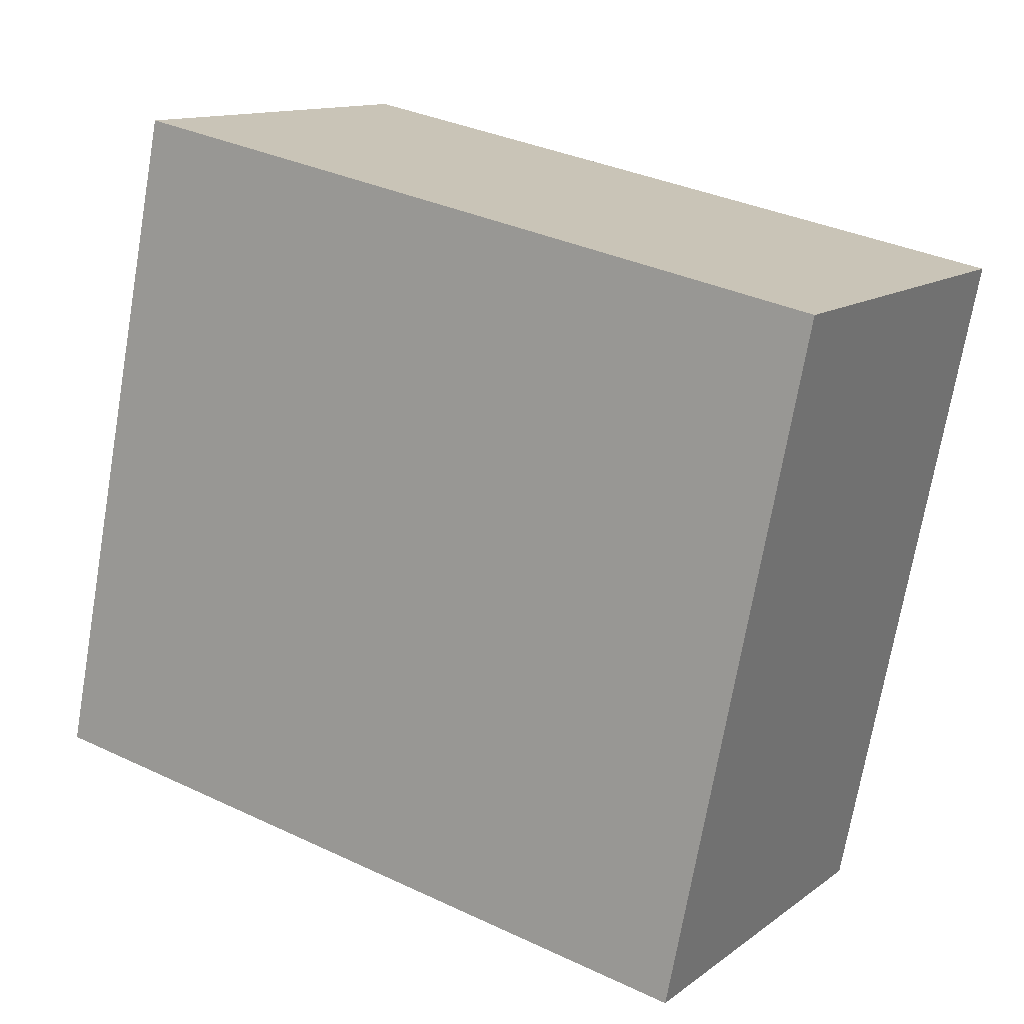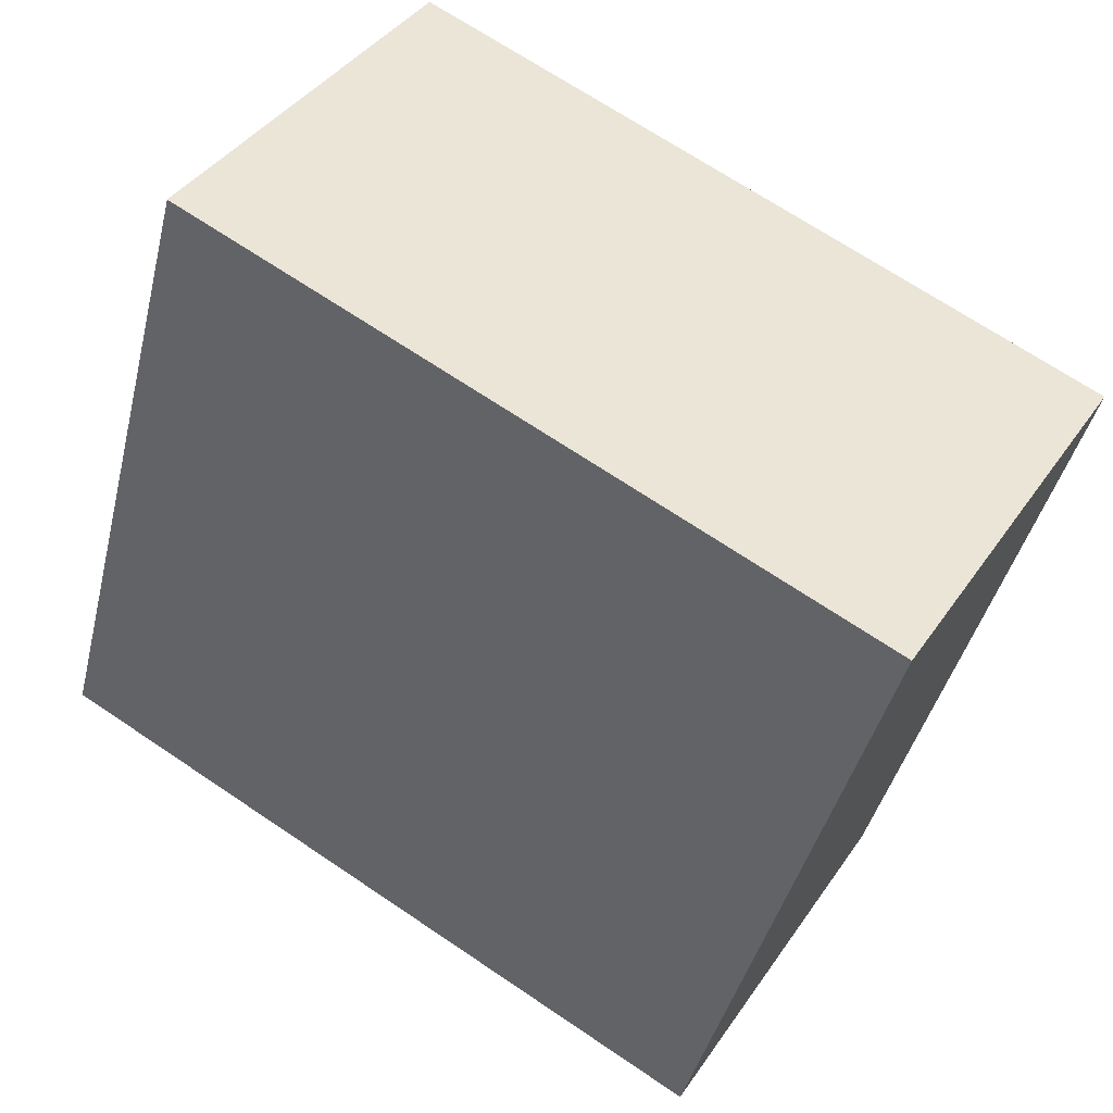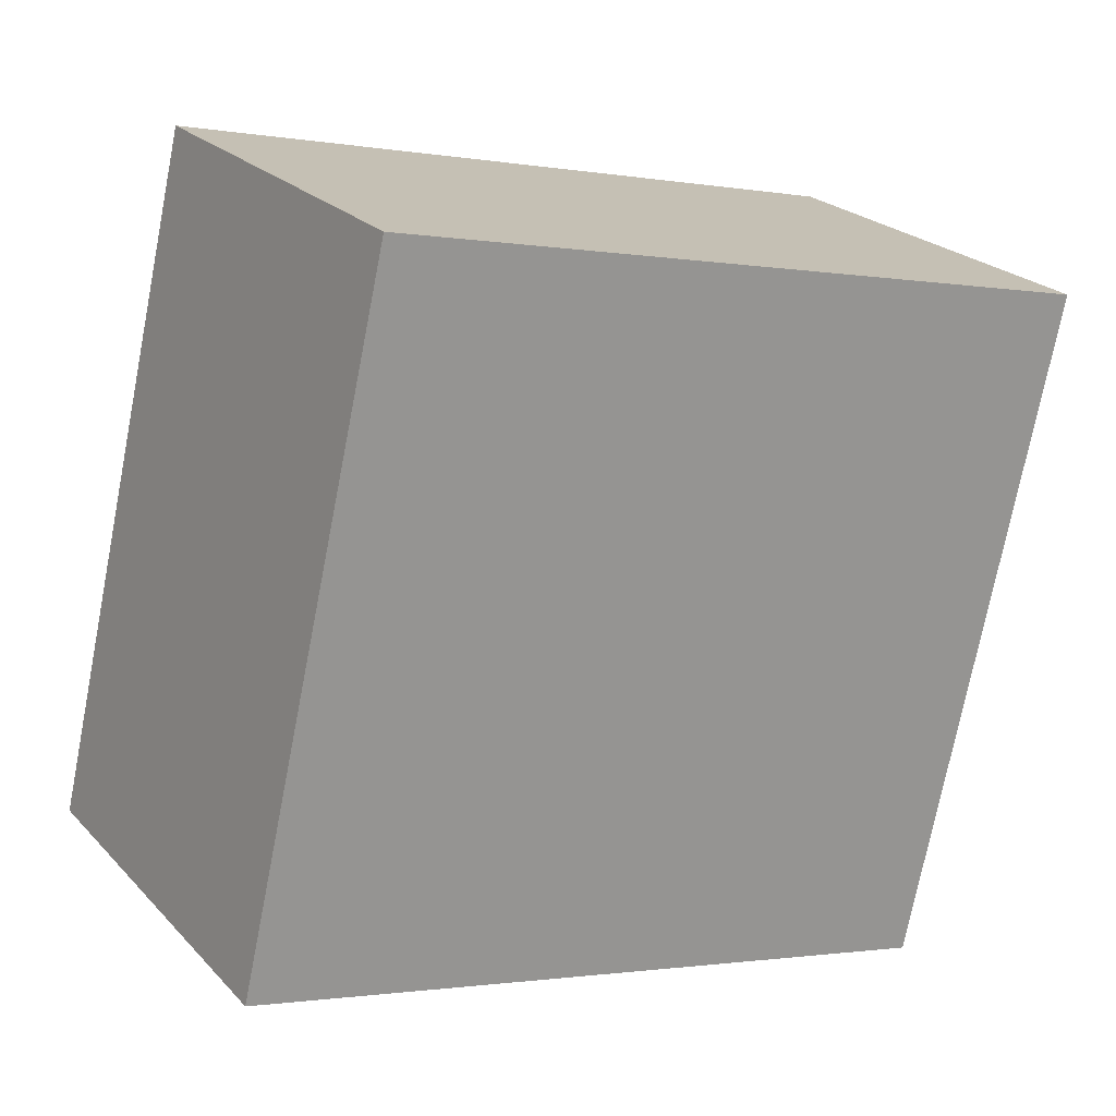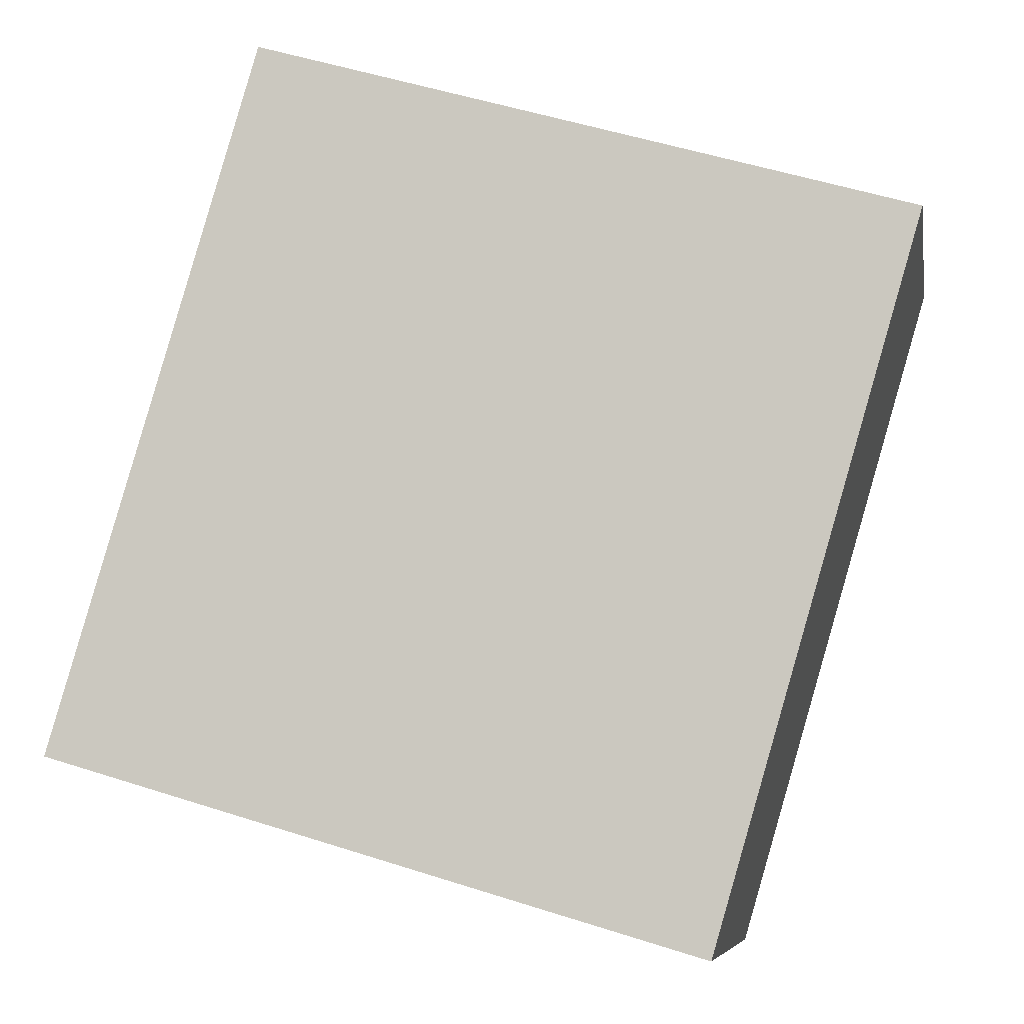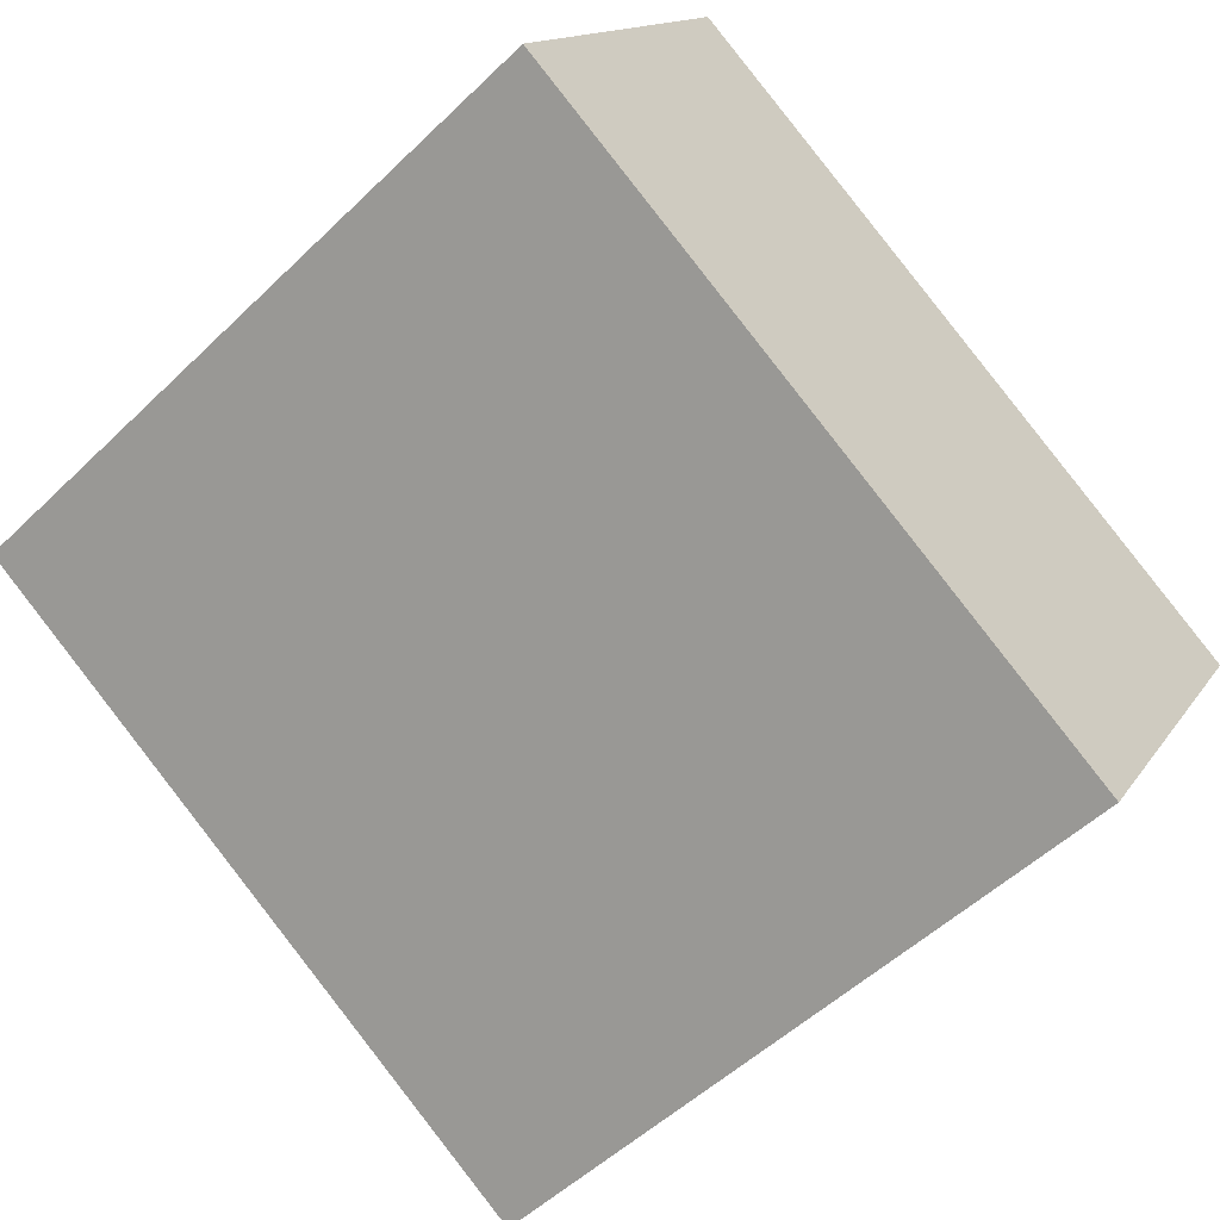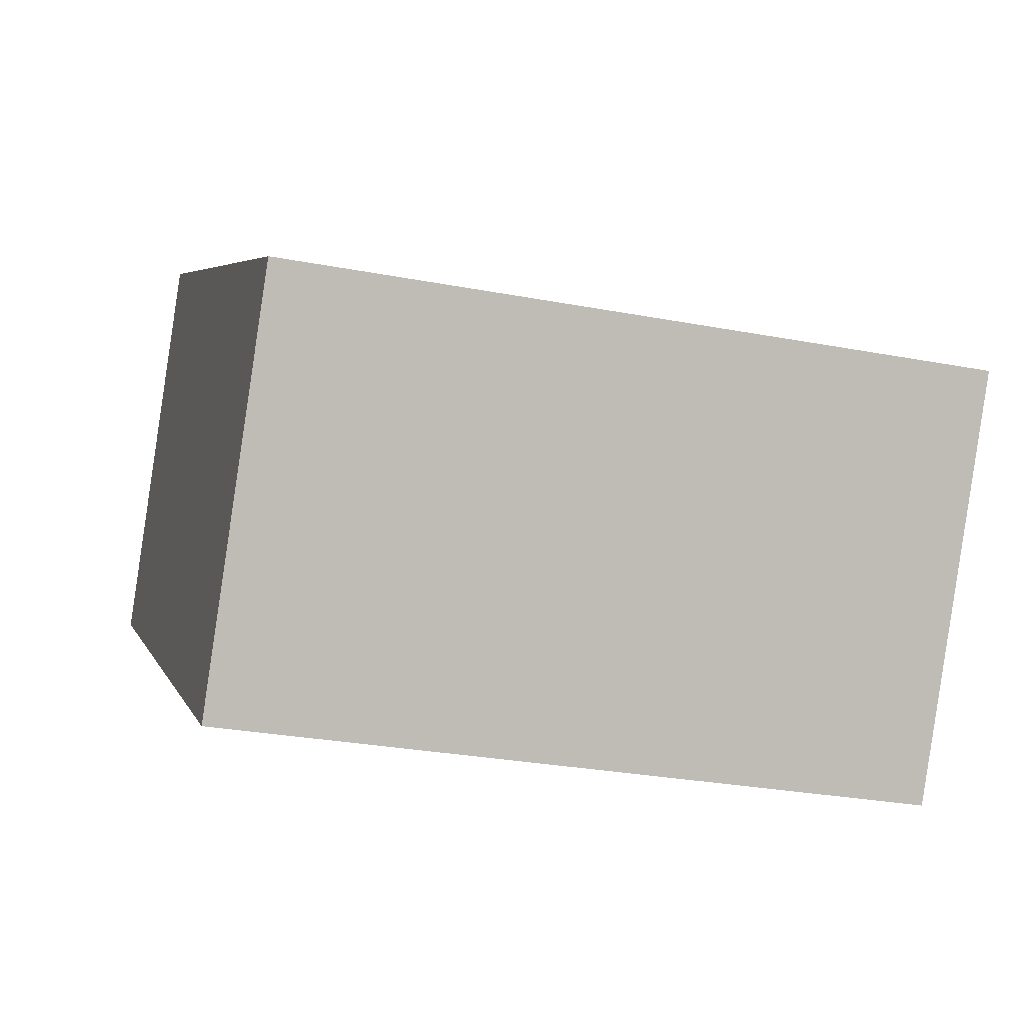
<metadata>
{"format":"obj","ext":"obj","renderer":"f3d","projection":"perspective","resolution":1024,"background":"white","views":[{"elev":-71.8,"azim":170.2,"up":"+Y"},{"elev":-42.3,"azim":166.4,"up":"+Y"},{"elev":-73.9,"azim":-11.1,"up":"+Y"},{"elev":52.7,"azim":-71.0,"up":"+Y"},{"elev":-52.2,"azim":136.0,"up":"+Y"},{"elev":-28.2,"azim":-106.1,"up":"+Y"}]}
</metadata>
<code>
v 10.17 -3.727 3.2
v 9.978 -3.419 3.2
v 9.424 -3.759 3.2
v 9.614 -4.068 3.2
v 10.17 -3.727 3.8
v 9.978 -3.419 3.8
v 9.424 -3.759 3.8
v 9.614 -4.068 3.8
o Object
f 1 2 3
f 1 3 4
f 5 6 7
f 5 7 8
f 1 2 6
f 1 6 5
f 2 3 7
f 2 7 6
f 3 4 8
f 3 8 7
f 4 1 5
f 4 5 8

</code>
